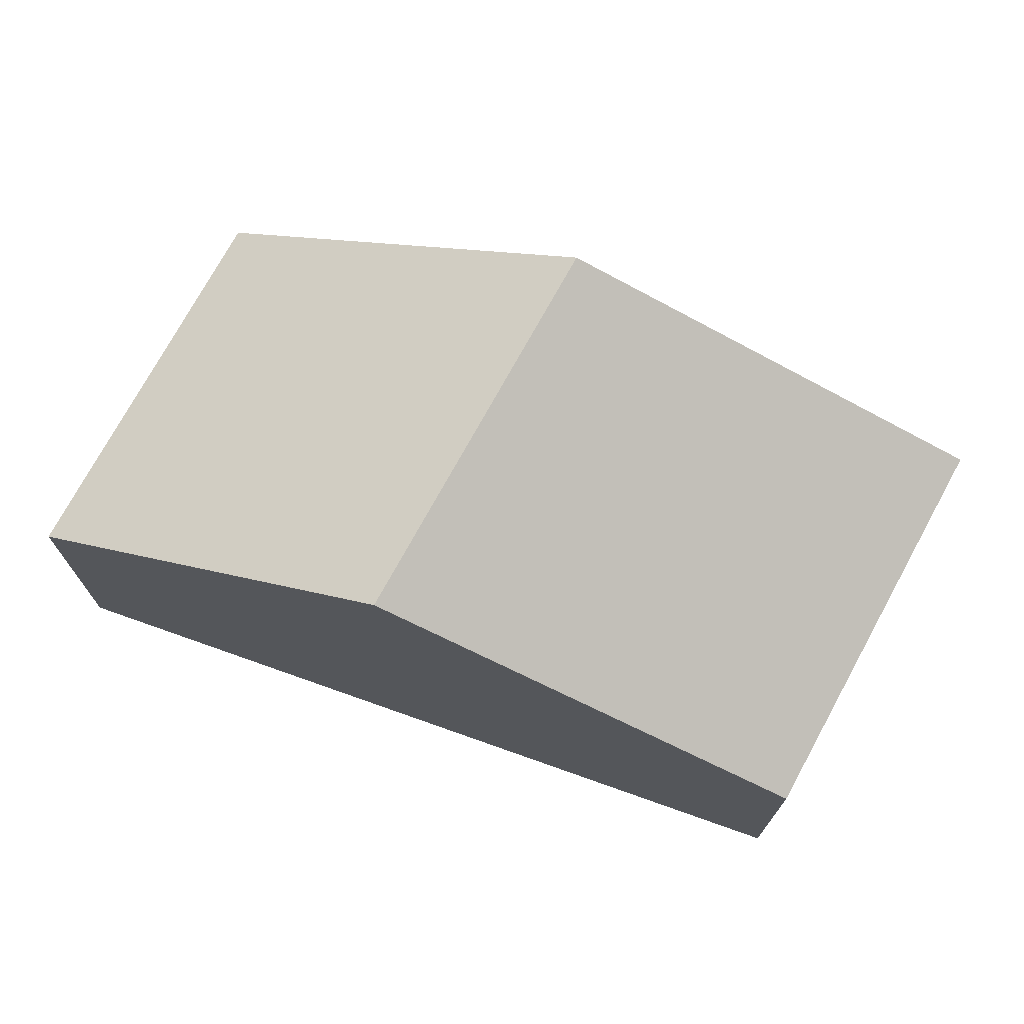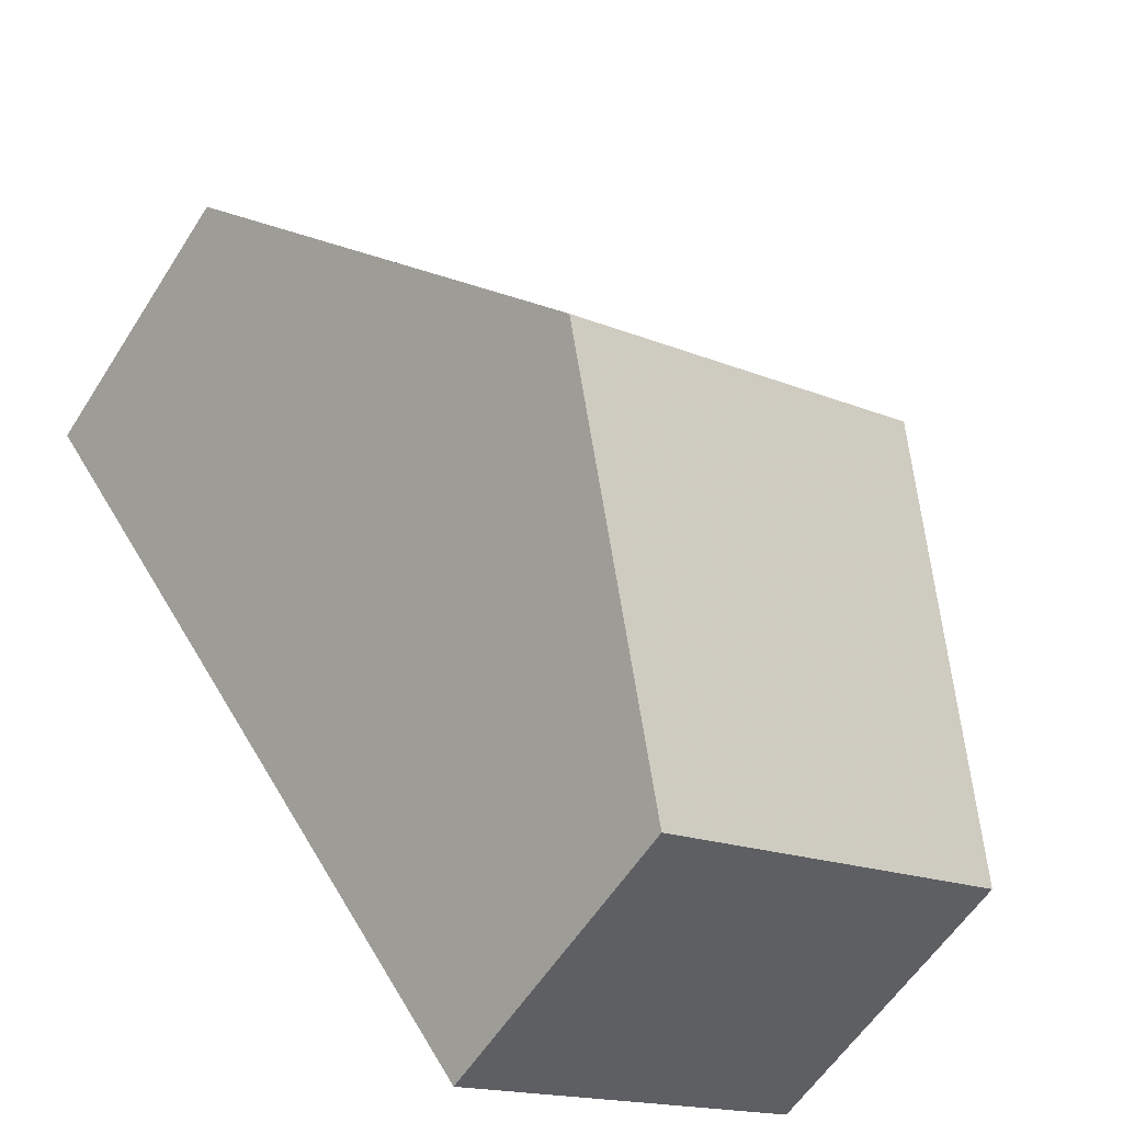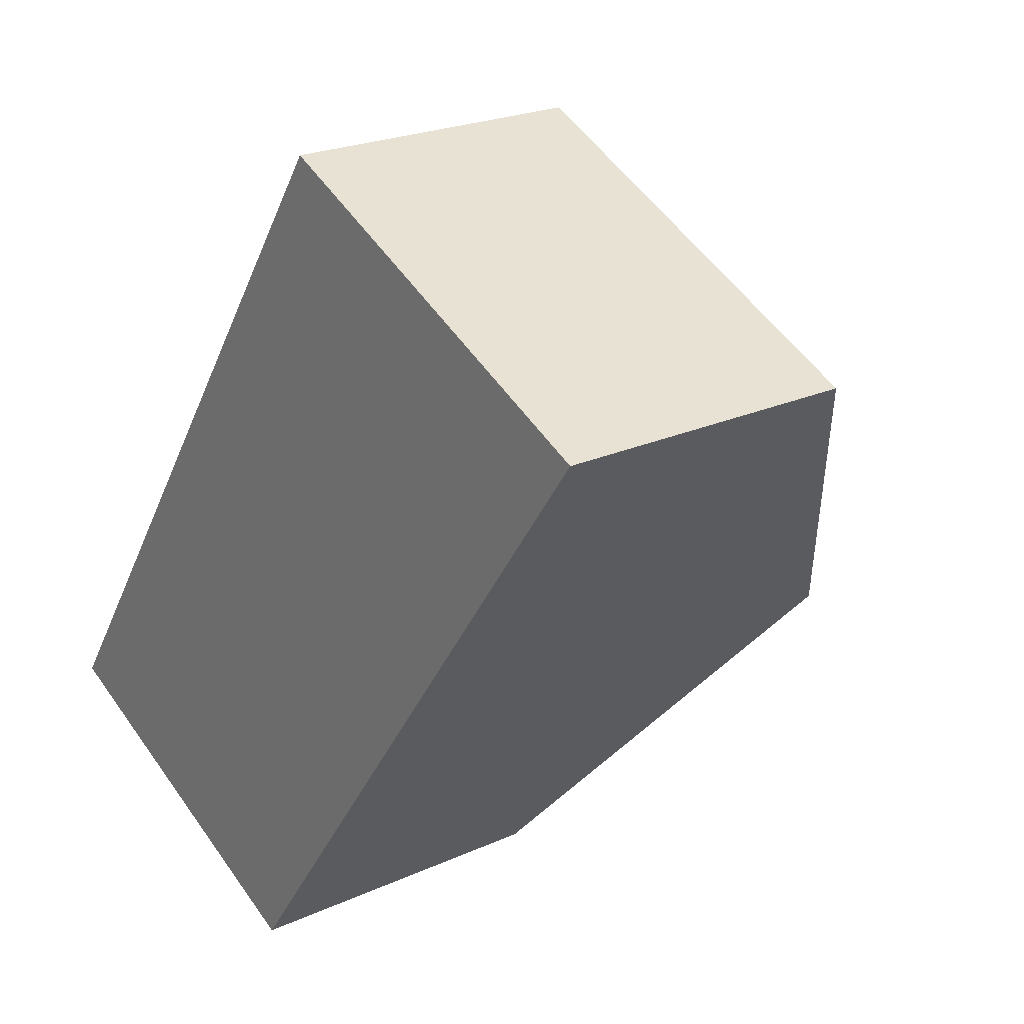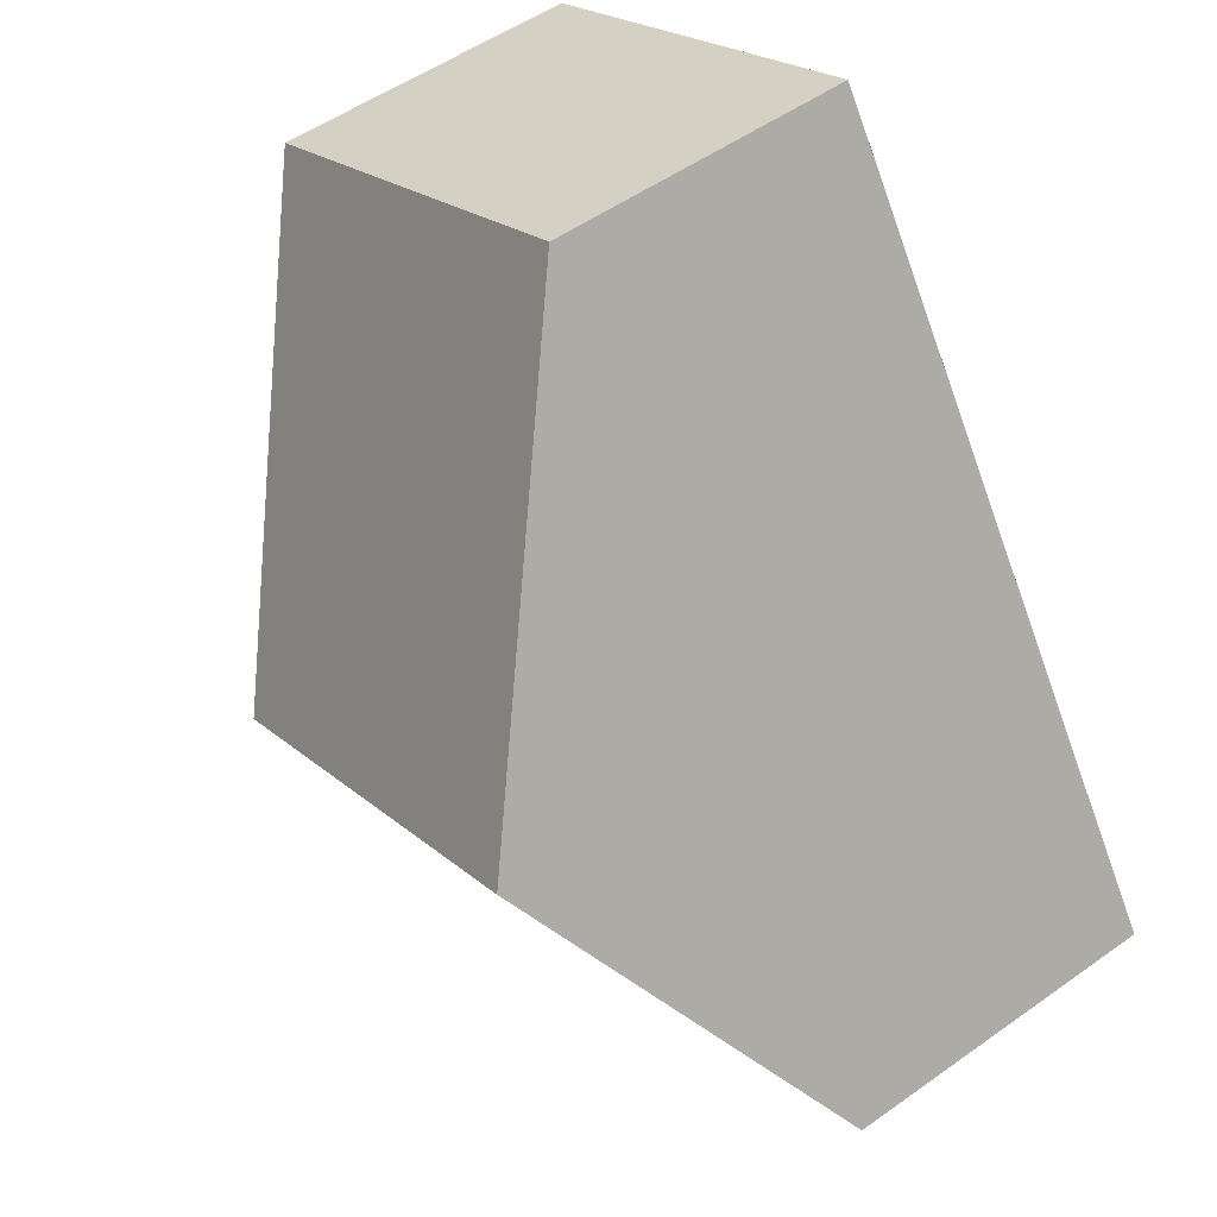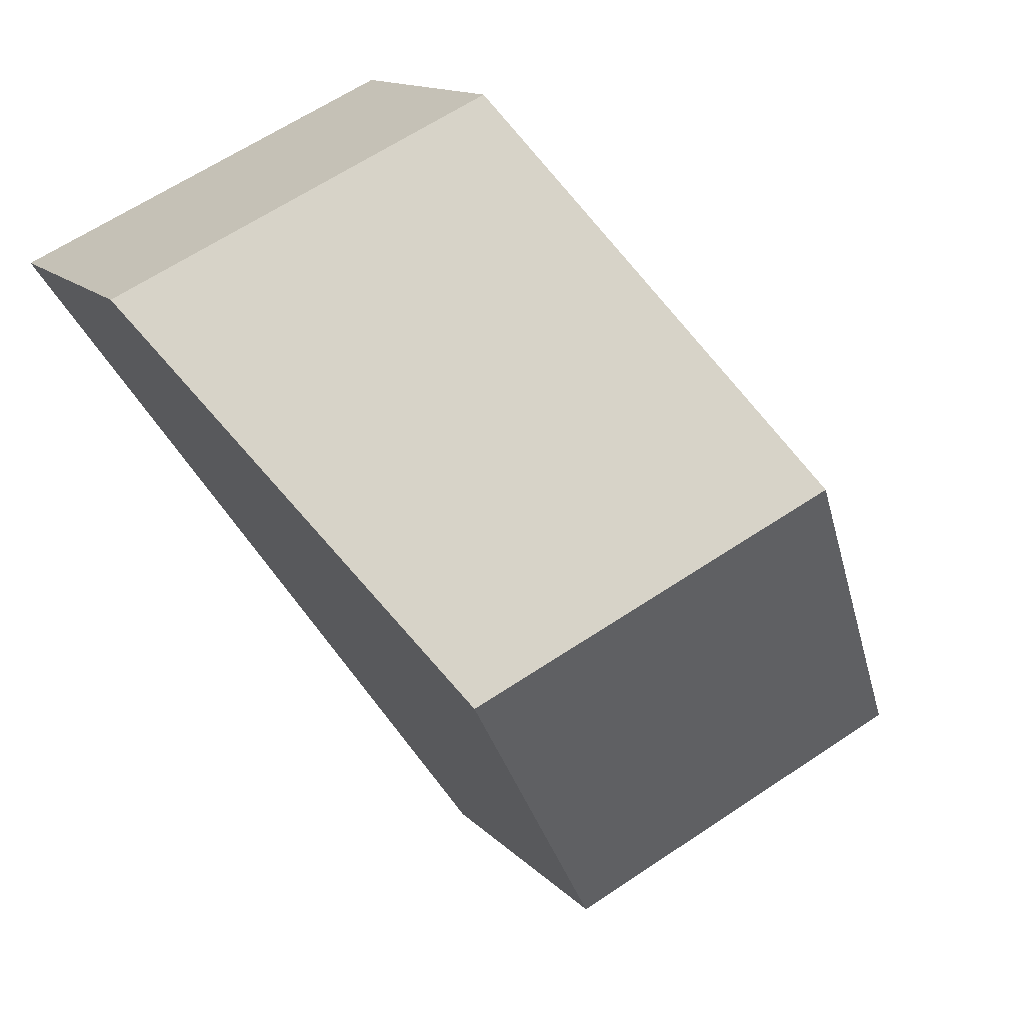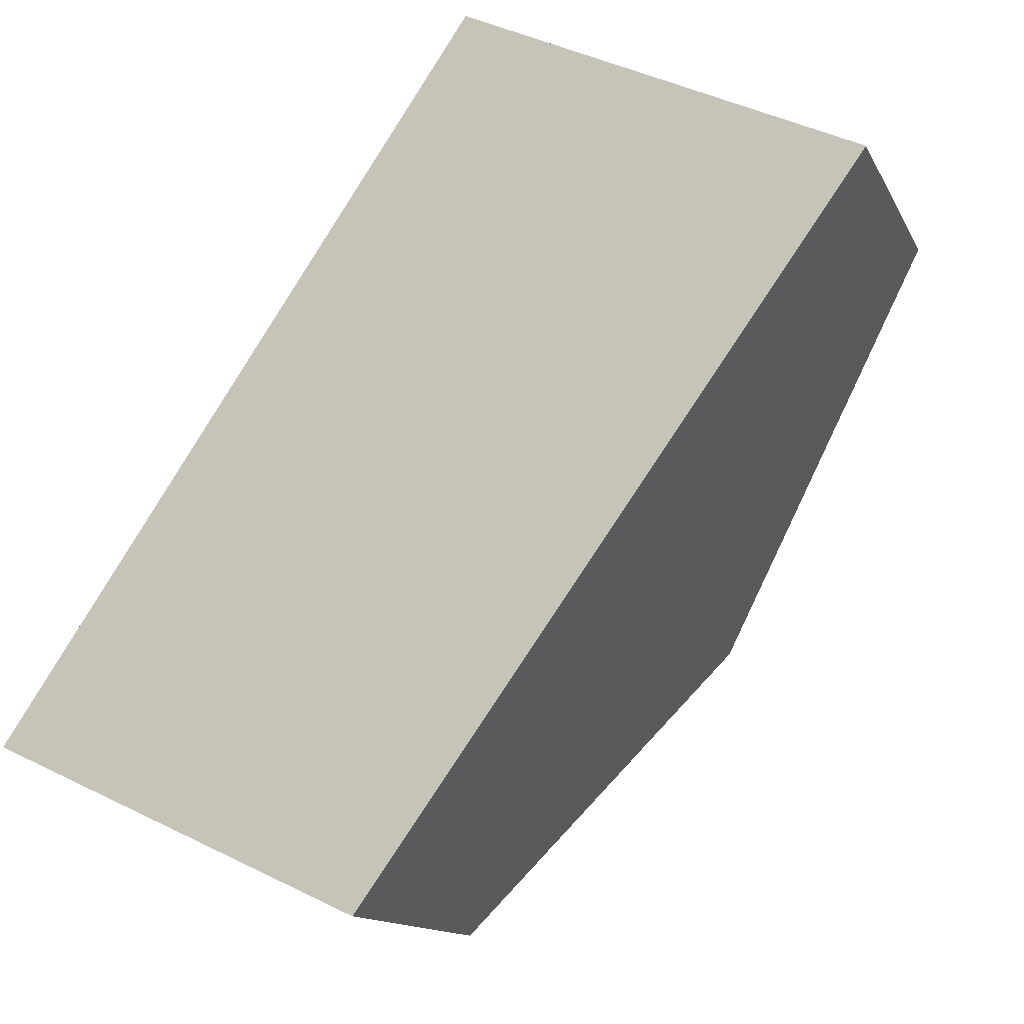
<metadata>
{"format":"obj","ext":"obj","renderer":"f3d","projection":"perspective","resolution":1024,"background":"white","views":[{"elev":74.1,"azim":143.6,"up":"+Z"},{"elev":-57.8,"azim":-32.2,"up":"+Y"},{"elev":22.6,"azim":-128.1,"up":"+Y"},{"elev":52.0,"azim":52.4,"up":"+Y"},{"elev":12.9,"azim":-24.8,"up":"+Y"},{"elev":-12.9,"azim":-162.0,"up":"+Y"}]}
</metadata>
<code>
v -647.5 -1165 2.418
v -644.4 -1164 2.388
v -640.7 -1169 2.601
v -643.6 -1171 2.615
v -645.4 -1168 4.383
v -642.4 -1167 4.366
v -647.4 -1165 2.514
v -644.3 -1164 2.493
v -644.4 -1164 2.42
v -647.5 -1165 2.451
v -647.5 -1165 2.451
v -647.4 -1165 2.514
v -647.5 -1165 2.418
v -642.4 -1167 4.366
v -645.4 -1168 4.383
v -645.4 -1168 4.383
v -645.4 -1168 4.383
v -643.6 -1171 2.615
v -643.6 -1170 2.642
v -643.6 -1170 2.642
v -640.7 -1169 2.628
v -644.3 -1164 2.493
v -644.4 -1164 2.42
v -644.4 -1164 2.388
v -642.4 -1167 4.366
v -642.4 -1167 4.366
v -640.7 -1169 2.601
v -640.7 -1169 2.628
v -647.5 -1165 2.418
v -647.5 -1165 2.418
v -647.5 -1165 0
v -647.5 -1165 0
v -644.4 -1164 2.42
v -644.4 -1164 2.388
v -644.4 -1164 0
v -644.4 -1164 0
v -640.7 -1169 2.601
v -640.7 -1169 2.601
v -640.7 -1169 0
v -640.7 -1169 0
v -643.6 -1170 2.642
v -643.6 -1171 2.615
v -643.6 -1171 0
v -643.6 -1170 0
v -647.4 -1165 2.514
v -645.4 -1168 4.383
v -645.4 -1168 0
v -647.4 -1165 0
v -647.5 -1165 2.451
v -647.4 -1165 2.514
v -647.4 -1165 0
v -647.5 -1165 0
v -642.4 -1167 4.366
v -644.3 -1164 2.493
v -644.3 -1164 0
v -642.4 -1167 -8.882e-16
v -644.3 -1164 2.493
v -644.4 -1164 2.42
v -644.4 -1164 0
v -644.3 -1164 0
v -647.5 -1165 2.418
v -647.5 -1165 2.451
v -647.5 -1165 0
v -647.5 -1165 0
v -644.4 -1164 2.388
v -647.5 -1165 2.418
v -647.5 -1165 0
v -644.4 -1164 0
v -640.7 -1169 2.628
v -642.4 -1167 4.366
v -642.4 -1167 -8.882e-16
v -640.7 -1169 0
v -643.6 -1171 2.615
v -643.6 -1171 2.615
v -643.6 -1171 0
v -643.6 -1171 0
v -645.4 -1168 4.383
v -643.6 -1170 2.642
v -643.6 -1170 0
v -645.4 -1168 0
v -640.7 -1169 2.601
v -640.7 -1169 2.628
v -640.7 -1169 0
v -640.7 -1169 0
v -644.4 -1164 2.388
v -644.4 -1164 2.388
v -644.4 -1164 0
v -644.4 -1164 0
v -643.6 -1171 2.615
v -640.7 -1169 2.601
v -640.7 -1169 0
v -643.6 -1171 0
v -647.5 -1165 0
v -644.4 -1164 0
v -640.7 -1169 0
v -643.6 -1171 0
f 16 5 7 12
f 11 10 1 13
f 12 7 10 11
f 23 9 8 22
f 24 2 9 23
f 20 18 4 19
f 22 8 6 26
f 28 21 3 27
f 19 15 17 20
f 25 14 21 28
f 22 12 11 23
f 23 11 13 24
f 26 16 12 22
f 27 18 20 28
f 28 20 17 25
f 30 31 32 29
f 34 35 36 33
f 38 39 40 37
f 42 43 44 41
f 46 47 48 45
f 50 51 52 49
f 54 55 56 53
f 58 59 60 57
f 62 63 64 61
f 66 67 68 65
f 70 71 72 69
f 74 75 76 73
f 78 79 80 77
f 82 83 84 81
f 86 87 88 85
f 90 91 92 89
f 94 95 96 93

</code>
